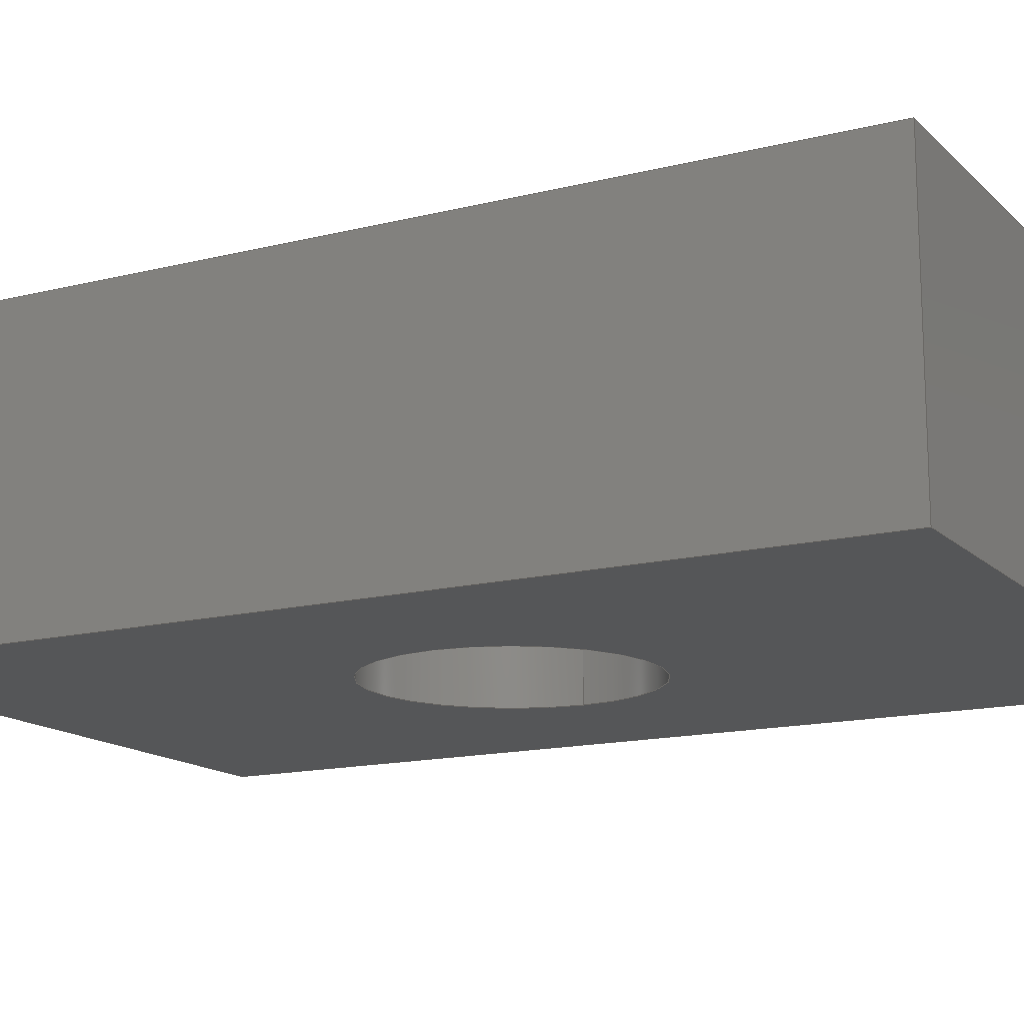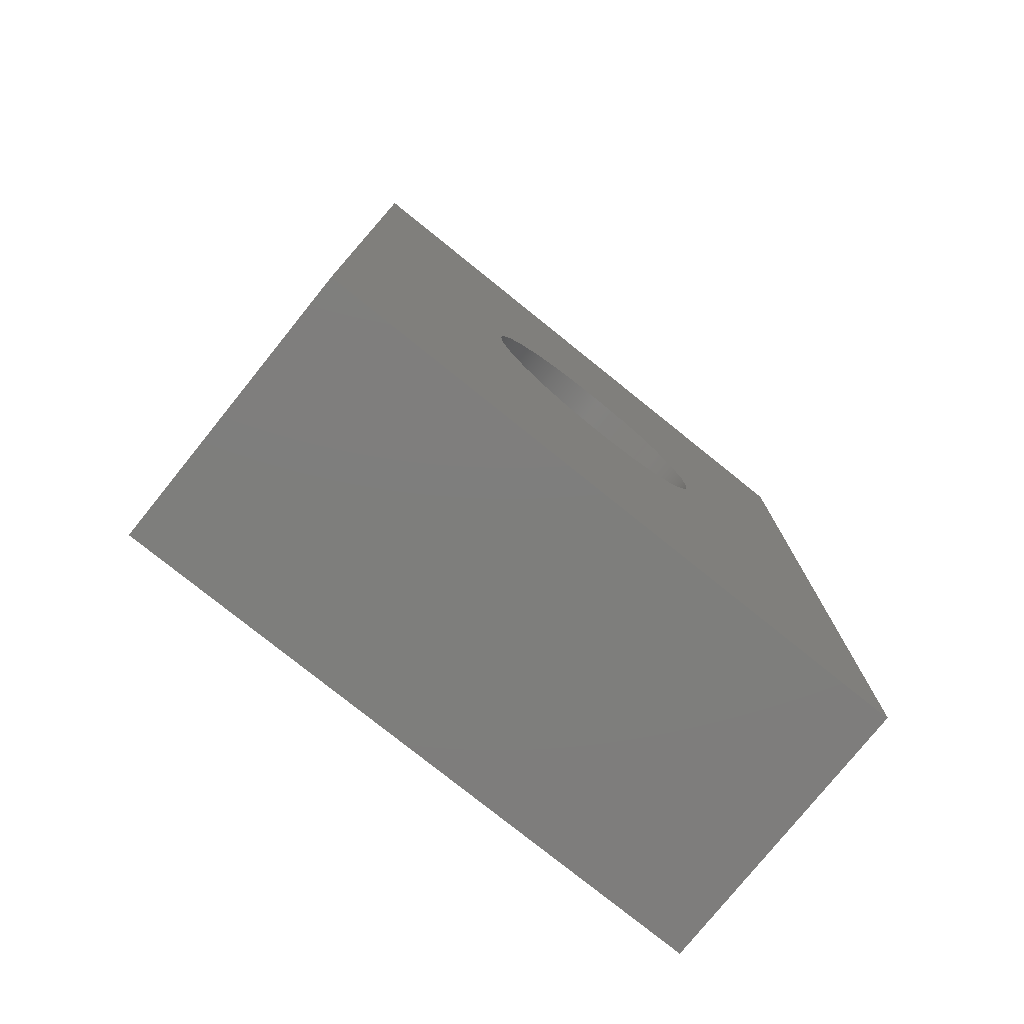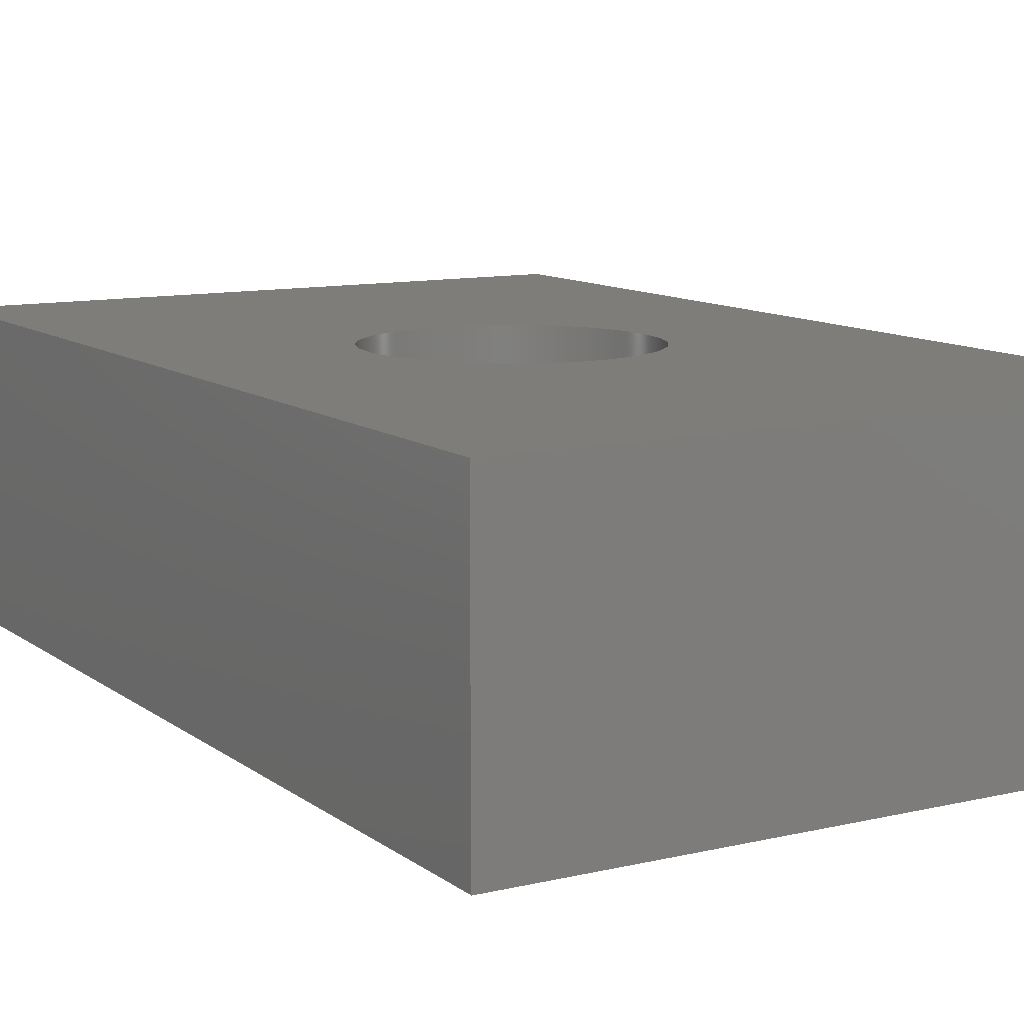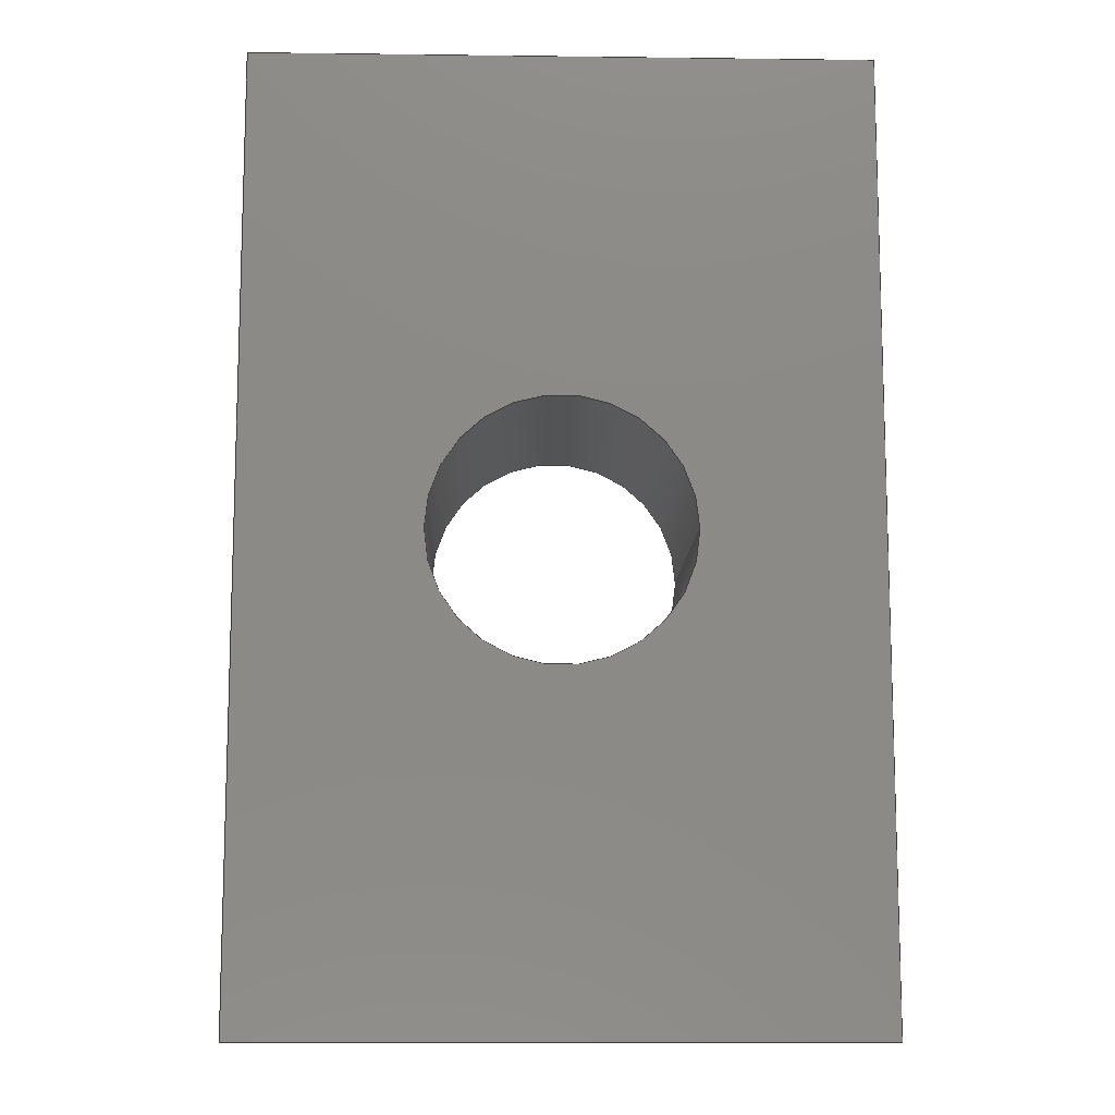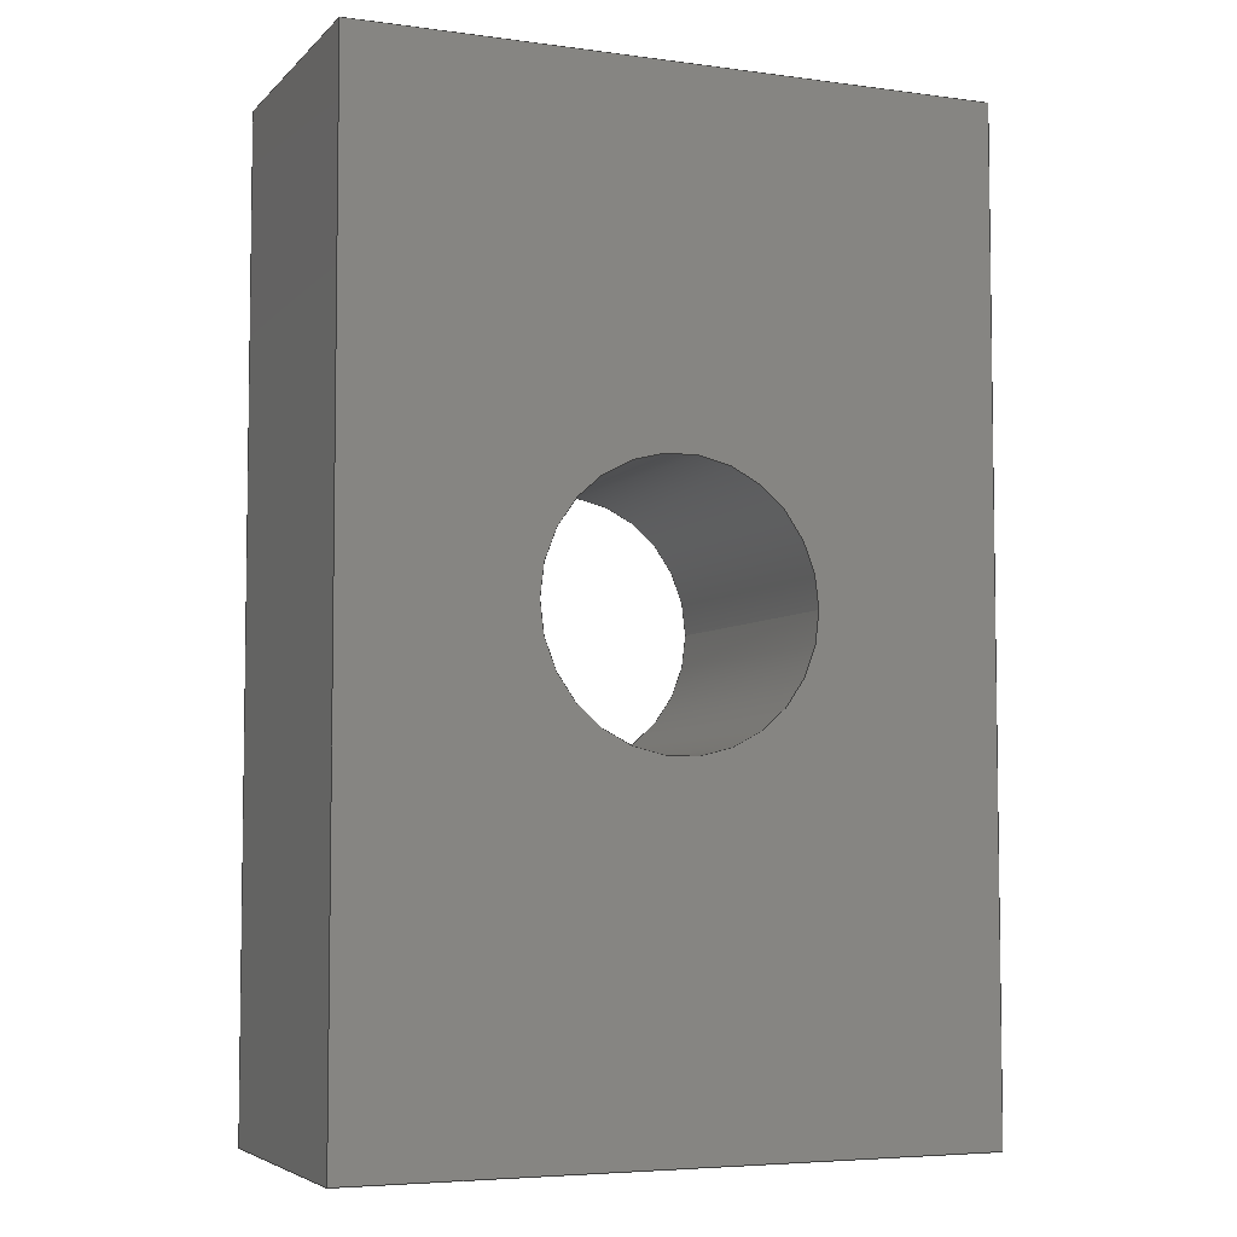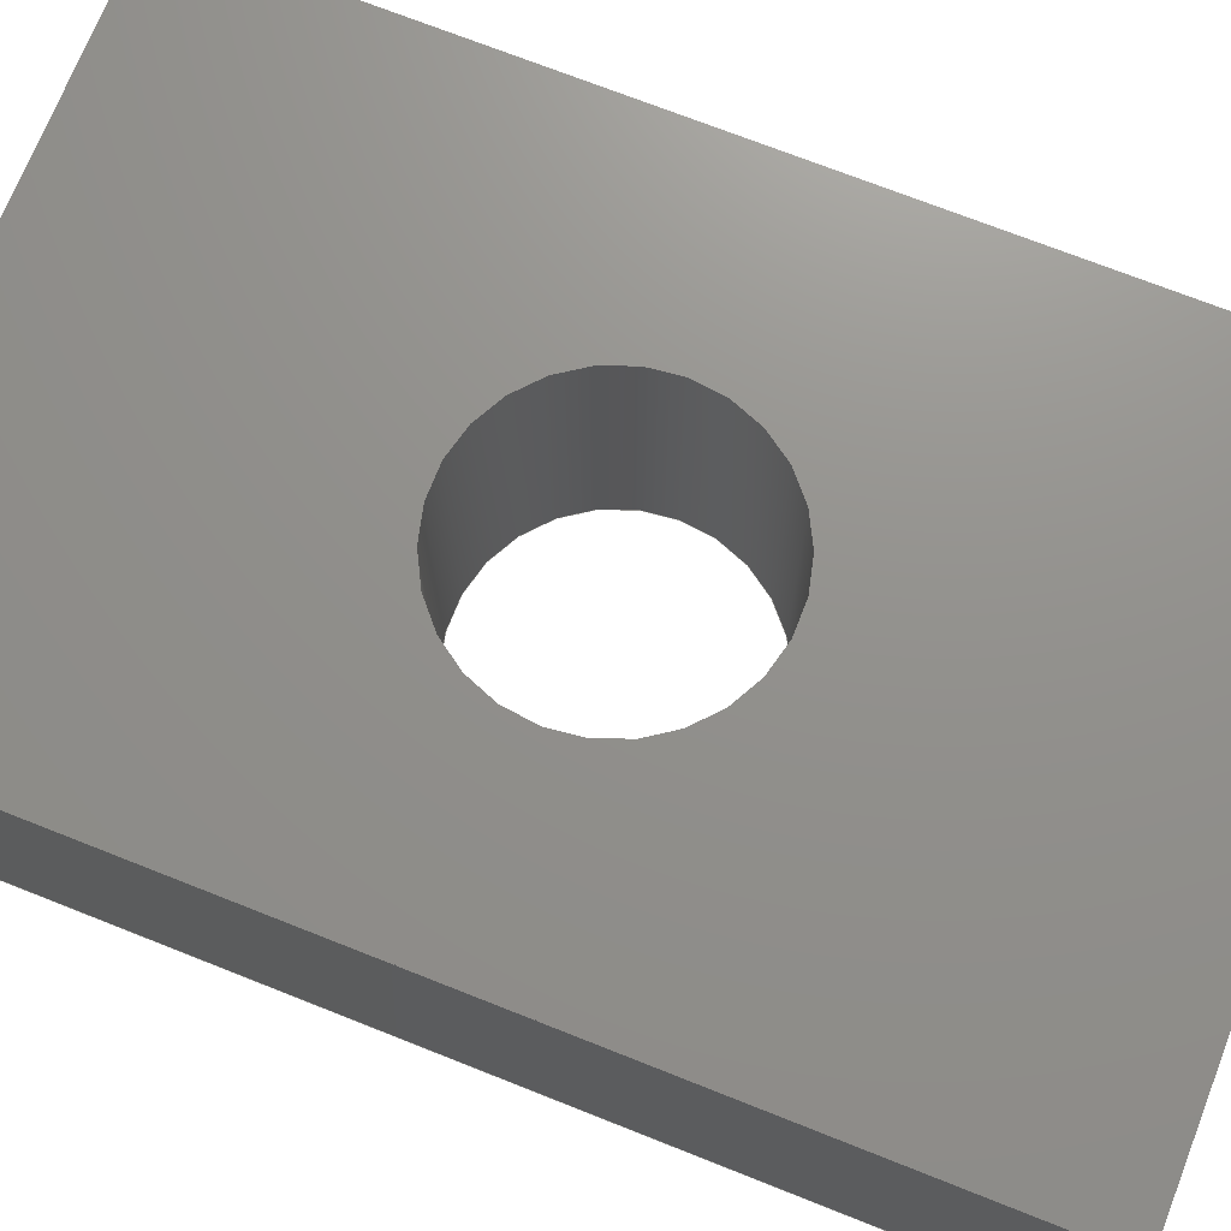
<metadata>
{"format":"step","ext":"step","renderer":"f3d","projection":"perspective","resolution":1024,"background":"white","views":[{"elev":-14.9,"azim":118.4,"up":"+Z"},{"elev":-77.8,"azim":-38.8,"up":"+Y"},{"elev":10.8,"azim":-30.4,"up":"+Z"},{"elev":-11.2,"azim":178.3,"up":"+Y"},{"elev":-5.3,"azim":157.4,"up":"+Y"},{"elev":72.1,"azim":-68.4,"up":"+Z"}]}
</metadata>
<code>
ISO-10303-21;
DATA;
#1=MECHANICAL_DESIGN_GEOMETRIC_PRESENTATION_REPRESENTATION('',(#4),#213);
#2=SHAPE_REPRESENTATION_RELATIONSHIP('SRR','None',#220,#3);
#3=ADVANCED_BREP_SHAPE_REPRESENTATION('',(#5),#212);
#4=STYLED_ITEM('',(#229),#5);
#5=MANIFOLD_SOLID_BREP('Body1',#121);
#6=FACE_BOUND('',#27,.T.);
#7=FACE_BOUND('',#29,.T.);
#8=PLANE('',#138);
#9=PLANE('',#139);
#10=PLANE('',#140);
#11=PLANE('',#141);
#12=PLANE('',#142);
#13=PLANE('',#143);
#14=FACE_OUTER_BOUND('',#21,.T.);
#15=FACE_OUTER_BOUND('',#22,.T.);
#16=FACE_OUTER_BOUND('',#23,.T.);
#17=FACE_OUTER_BOUND('',#24,.T.);
#18=FACE_OUTER_BOUND('',#25,.T.);
#19=FACE_OUTER_BOUND('',#26,.T.);
#20=FACE_OUTER_BOUND('',#28,.T.);
#21=EDGE_LOOP('',(#83,#84,#85,#86));
#22=EDGE_LOOP('',(#87,#88,#89,#90));
#23=EDGE_LOOP('',(#91,#92,#93,#94));
#24=EDGE_LOOP('',(#95,#96,#97,#98));
#25=EDGE_LOOP('',(#99,#100,#101,#102));
#26=EDGE_LOOP('',(#103,#104,#105,#106));
#27=EDGE_LOOP('',(#107));
#28=EDGE_LOOP('',(#108,#109,#110,#111));
#29=EDGE_LOOP('',(#112));
#30=LINE('',#182,#43);
#31=LINE('',#187,#44);
#32=LINE('',#189,#45);
#33=LINE('',#191,#46);
#34=LINE('',#192,#47);
#35=LINE('',#195,#48);
#36=LINE('',#197,#49);
#37=LINE('',#198,#50);
#38=LINE('',#201,#51);
#39=LINE('',#203,#52);
#40=LINE('',#204,#53);
#41=LINE('',#206,#54);
#42=LINE('',#207,#55);
#43=VECTOR('',#150,2.75);
#44=VECTOR('',#155,10);
#45=VECTOR('',#156,10);
#46=VECTOR('',#157,10);
#47=VECTOR('',#158,10);
#48=VECTOR('',#161,10);
#49=VECTOR('',#162,10);
#50=VECTOR('',#163,10);
#51=VECTOR('',#166,10);
#52=VECTOR('',#167,10);
#53=VECTOR('',#168,10);
#54=VECTOR('',#171,10);
#55=VECTOR('',#172,10);
#56=CIRCLE('',#136,2.75);
#57=CIRCLE('',#137,2.75);
#58=VERTEX_POINT('',#179);
#59=VERTEX_POINT('',#181);
#60=VERTEX_POINT('',#185);
#61=VERTEX_POINT('',#186);
#62=VERTEX_POINT('',#188);
#63=VERTEX_POINT('',#190);
#64=VERTEX_POINT('',#194);
#65=VERTEX_POINT('',#196);
#66=VERTEX_POINT('',#200);
#67=VERTEX_POINT('',#202);
#68=EDGE_CURVE('',#58,#58,#56,.T.);
#69=EDGE_CURVE('',#58,#59,#30,.T.);
#70=EDGE_CURVE('',#59,#59,#57,.T.);
#71=EDGE_CURVE('',#60,#61,#31,.T.);
#72=EDGE_CURVE('',#60,#62,#32,.T.);
#73=EDGE_CURVE('',#63,#62,#33,.T.);
#74=EDGE_CURVE('',#61,#63,#34,.T.);
#75=EDGE_CURVE('',#61,#64,#35,.T.);
#76=EDGE_CURVE('',#65,#63,#36,.T.);
#77=EDGE_CURVE('',#64,#65,#37,.T.);
#78=EDGE_CURVE('',#64,#66,#38,.T.);
#79=EDGE_CURVE('',#67,#65,#39,.T.);
#80=EDGE_CURVE('',#66,#67,#40,.T.);
#81=EDGE_CURVE('',#66,#60,#41,.T.);
#82=EDGE_CURVE('',#62,#67,#42,.T.);
#83=ORIENTED_EDGE('',*,*,#68,.F.);
#84=ORIENTED_EDGE('',*,*,#69,.T.);
#85=ORIENTED_EDGE('',*,*,#70,.T.);
#86=ORIENTED_EDGE('',*,*,#69,.F.);
#87=ORIENTED_EDGE('',*,*,#71,.F.);
#88=ORIENTED_EDGE('',*,*,#72,.T.);
#89=ORIENTED_EDGE('',*,*,#73,.F.);
#90=ORIENTED_EDGE('',*,*,#74,.F.);
#91=ORIENTED_EDGE('',*,*,#75,.F.);
#92=ORIENTED_EDGE('',*,*,#74,.T.);
#93=ORIENTED_EDGE('',*,*,#76,.F.);
#94=ORIENTED_EDGE('',*,*,#77,.F.);
#95=ORIENTED_EDGE('',*,*,#78,.F.);
#96=ORIENTED_EDGE('',*,*,#77,.T.);
#97=ORIENTED_EDGE('',*,*,#79,.F.);
#98=ORIENTED_EDGE('',*,*,#80,.F.);
#99=ORIENTED_EDGE('',*,*,#81,.F.);
#100=ORIENTED_EDGE('',*,*,#80,.T.);
#101=ORIENTED_EDGE('',*,*,#82,.F.);
#102=ORIENTED_EDGE('',*,*,#72,.F.);
#103=ORIENTED_EDGE('',*,*,#82,.T.);
#104=ORIENTED_EDGE('',*,*,#79,.T.);
#105=ORIENTED_EDGE('',*,*,#76,.T.);
#106=ORIENTED_EDGE('',*,*,#73,.T.);
#107=ORIENTED_EDGE('',*,*,#68,.T.);
#108=ORIENTED_EDGE('',*,*,#81,.T.);
#109=ORIENTED_EDGE('',*,*,#71,.T.);
#110=ORIENTED_EDGE('',*,*,#75,.T.);
#111=ORIENTED_EDGE('',*,*,#78,.T.);
#112=ORIENTED_EDGE('',*,*,#70,.F.);
#113=CYLINDRICAL_SURFACE('',#135,2.75);
#114=ADVANCED_FACE('',(#14),#113,.F.);
#115=ADVANCED_FACE('',(#15),#8,.T.);
#116=ADVANCED_FACE('',(#16),#9,.T.);
#117=ADVANCED_FACE('',(#17),#10,.T.);
#118=ADVANCED_FACE('',(#18),#11,.T.);
#119=ADVANCED_FACE('',(#19,#6),#12,.T.);
#120=ADVANCED_FACE('',(#20,#7),#13,.F.);
#121=CLOSED_SHELL('',(#114,#115,#116,#117,#118,#119,#120));
#122=DERIVED_UNIT_ELEMENT(#124,1);
#123=DERIVED_UNIT_ELEMENT(#215,3);
#124=(
MASS_UNIT()
NAMED_UNIT(*)
SI_UNIT(.KILO.,.GRAM.)
);
#125=DERIVED_UNIT((#122,#123));
#126=MEASURE_REPRESENTATION_ITEM('density measure',
POSITIVE_RATIO_MEASURE(7850),#125);
#127=PROPERTY_DEFINITION_REPRESENTATION(#132,#129);
#128=PROPERTY_DEFINITION_REPRESENTATION(#133,#130);
#129=REPRESENTATION('material name',(#131),#212);
#130=REPRESENTATION('density',(#126),#212);
#131=DESCRIPTIVE_REPRESENTATION_ITEM('Steel','Steel');
#132=PROPERTY_DEFINITION('material property','material name',#222);
#133=PROPERTY_DEFINITION('material property','density of part',#222);
#134=AXIS2_PLACEMENT_3D('placement',#177,#144,#145);
#135=AXIS2_PLACEMENT_3D('',#178,#146,#147);
#136=AXIS2_PLACEMENT_3D('',#180,#148,#149);
#137=AXIS2_PLACEMENT_3D('',#183,#151,#152);
#138=AXIS2_PLACEMENT_3D('',#184,#153,#154);
#139=AXIS2_PLACEMENT_3D('',#193,#159,#160);
#140=AXIS2_PLACEMENT_3D('',#199,#164,#165);
#141=AXIS2_PLACEMENT_3D('',#205,#169,#170);
#142=AXIS2_PLACEMENT_3D('',#208,#173,#174);
#143=AXIS2_PLACEMENT_3D('',#209,#175,#176);
#144=DIRECTION('axis',(0,0,1));
#145=DIRECTION('refdir',(1,0,0));
#146=DIRECTION('center_axis',(0,0,1));
#147=DIRECTION('ref_axis',(1,0,0));
#148=DIRECTION('center_axis',(0,0,-1));
#149=DIRECTION('ref_axis',(1,0,0));
#150=DIRECTION('',(0,0,-1));
#151=DIRECTION('center_axis',(0,0,-1));
#152=DIRECTION('ref_axis',(1,0,0));
#153=DIRECTION('center_axis',(1,0,0));
#154=DIRECTION('ref_axis',(0,1,0));
#155=DIRECTION('',(0,-1,0));
#156=DIRECTION('',(0,0,1));
#157=DIRECTION('',(0,1,0));
#158=DIRECTION('',(0,0,1));
#159=DIRECTION('center_axis',(0,-1,0));
#160=DIRECTION('ref_axis',(1,0,0));
#161=DIRECTION('',(-1,0,0));
#162=DIRECTION('',(1,0,0));
#163=DIRECTION('',(0,0,1));
#164=DIRECTION('center_axis',(-1,-2.22e-16,0));
#165=DIRECTION('ref_axis',(2.22e-16,-1,0));
#166=DIRECTION('',(-2.22e-16,1,0));
#167=DIRECTION('',(2.22e-16,-1,0));
#168=DIRECTION('',(0,0,1));
#169=DIRECTION('center_axis',(0,1,0));
#170=DIRECTION('ref_axis',(-1,0,0));
#171=DIRECTION('',(1,0,0));
#172=DIRECTION('',(-1,0,0));
#173=DIRECTION('center_axis',(0,0,1));
#174=DIRECTION('ref_axis',(1,0,0));
#175=DIRECTION('center_axis',(0,0,1));
#176=DIRECTION('ref_axis',(1,0,0));
#177=CARTESIAN_POINT('',(0,0,0));
#178=CARTESIAN_POINT('Origin',(0,0,0));
#179=CARTESIAN_POINT('',(-2.75,-3.368e-16,6));
#180=CARTESIAN_POINT('Origin',(0,0,6));
#181=CARTESIAN_POINT('',(-2.75,-3.368e-16,0));
#182=CARTESIAN_POINT('',(-2.75,-3.368e-16,0));
#183=CARTESIAN_POINT('Origin',(0,0,0));
#184=CARTESIAN_POINT('Origin',(6.5,-10,0));
#185=CARTESIAN_POINT('',(6.5,10,0));
#186=CARTESIAN_POINT('',(6.5,-10,0));
#187=CARTESIAN_POINT('',(6.5,10,0));
#188=CARTESIAN_POINT('',(6.5,10,6));
#189=CARTESIAN_POINT('',(6.5,10,0));
#190=CARTESIAN_POINT('',(6.5,-10,6));
#191=CARTESIAN_POINT('',(6.5,10,6));
#192=CARTESIAN_POINT('',(6.5,-10,0));
#193=CARTESIAN_POINT('Origin',(-6.5,-10,0));
#194=CARTESIAN_POINT('',(-6.5,-10,0));
#195=CARTESIAN_POINT('',(6.5,-10,0));
#196=CARTESIAN_POINT('',(-6.5,-10,6));
#197=CARTESIAN_POINT('',(6.5,-10,6));
#198=CARTESIAN_POINT('',(-6.5,-10,0));
#199=CARTESIAN_POINT('Origin',(-6.5,10,0));
#200=CARTESIAN_POINT('',(-6.5,10,0));
#201=CARTESIAN_POINT('',(-6.5,-10,0));
#202=CARTESIAN_POINT('',(-6.5,10,6));
#203=CARTESIAN_POINT('',(-6.5,-10,6));
#204=CARTESIAN_POINT('',(-6.5,10,0));
#205=CARTESIAN_POINT('Origin',(6.5,10,0));
#206=CARTESIAN_POINT('',(-6.5,10,0));
#207=CARTESIAN_POINT('',(-6.5,10,6));
#208=CARTESIAN_POINT('Origin',(-1.11e-15,0,6));
#209=CARTESIAN_POINT('Origin',(-1.11e-15,0,0));
#210=UNCERTAINTY_MEASURE_WITH_UNIT(LENGTH_MEASURE(0.01),#214,
'DISTANCE_ACCURACY_VALUE',
'Maximum model space distance between geometric entities at asserted c
onnectivities');
#211=UNCERTAINTY_MEASURE_WITH_UNIT(LENGTH_MEASURE(0.01),#214,
'DISTANCE_ACCURACY_VALUE',
'Maximum model space distance between geometric entities at asserted c
onnectivities');
#212=(
GEOMETRIC_REPRESENTATION_CONTEXT(3)
GLOBAL_UNCERTAINTY_ASSIGNED_CONTEXT((#210))
GLOBAL_UNIT_ASSIGNED_CONTEXT((#214,#216,#217))
REPRESENTATION_CONTEXT('','3D')
);
#213=(
GEOMETRIC_REPRESENTATION_CONTEXT(3)
GLOBAL_UNCERTAINTY_ASSIGNED_CONTEXT((#211))
GLOBAL_UNIT_ASSIGNED_CONTEXT((#214,#216,#217))
REPRESENTATION_CONTEXT('','3D')
);
#214=(
LENGTH_UNIT()
NAMED_UNIT(*)
SI_UNIT(.MILLI.,.METRE.)
);
#215=(
LENGTH_UNIT()
NAMED_UNIT(*)
SI_UNIT($,.METRE.)
);
#216=(
NAMED_UNIT(*)
PLANE_ANGLE_UNIT()
SI_UNIT($,.RADIAN.)
);
#217=(
NAMED_UNIT(*)
SI_UNIT($,.STERADIAN.)
SOLID_ANGLE_UNIT()
);
#218=SHAPE_DEFINITION_REPRESENTATION(#219,#220);
#219=PRODUCT_DEFINITION_SHAPE('',$,#222);
#220=SHAPE_REPRESENTATION('',(#134),#212);
#221=PRODUCT_DEFINITION_CONTEXT('part definition',#226,'design');
#222=PRODUCT_DEFINITION('Inner Cover Mounts','Inner Cover Mounts v0',#223,
#221);
#223=PRODUCT_DEFINITION_FORMATION('',$,#228);
#224=PRODUCT_RELATED_PRODUCT_CATEGORY('Inner Cover Mounts v0',
'Inner Cover Mounts v0',(#228));
#225=APPLICATION_PROTOCOL_DEFINITION('international standard',
'automotive_design',2009,#226);
#226=APPLICATION_CONTEXT(
'Core Data for Automotive Mechanical Design Process');
#227=PRODUCT_CONTEXT('part definition',#226,'mechanical');
#228=PRODUCT('Inner Cover Mounts','Inner Cover Mounts v0',$,(#227));
#229=PRESENTATION_STYLE_ASSIGNMENT((#230));
#230=SURFACE_STYLE_USAGE(.BOTH.,#231);
#231=SURFACE_SIDE_STYLE('',(#232));
#232=SURFACE_STYLE_FILL_AREA(#233);
#233=FILL_AREA_STYLE('Steel - Satin',(#234));
#234=FILL_AREA_STYLE_COLOUR('Steel - Satin',#235);
#235=COLOUR_RGB('Steel - Satin',0.6275,0.6275,0.6275);
ENDSEC;
END-ISO-10303-21;

</code>
